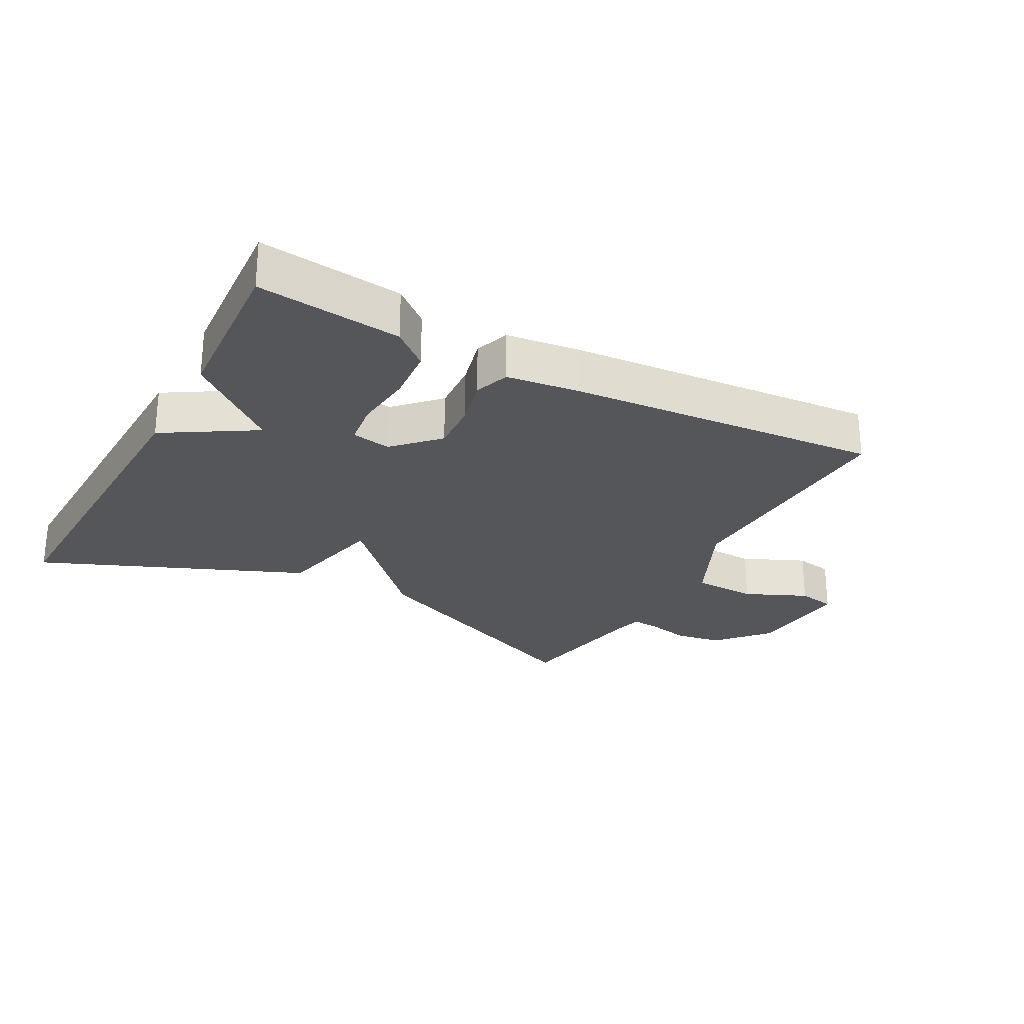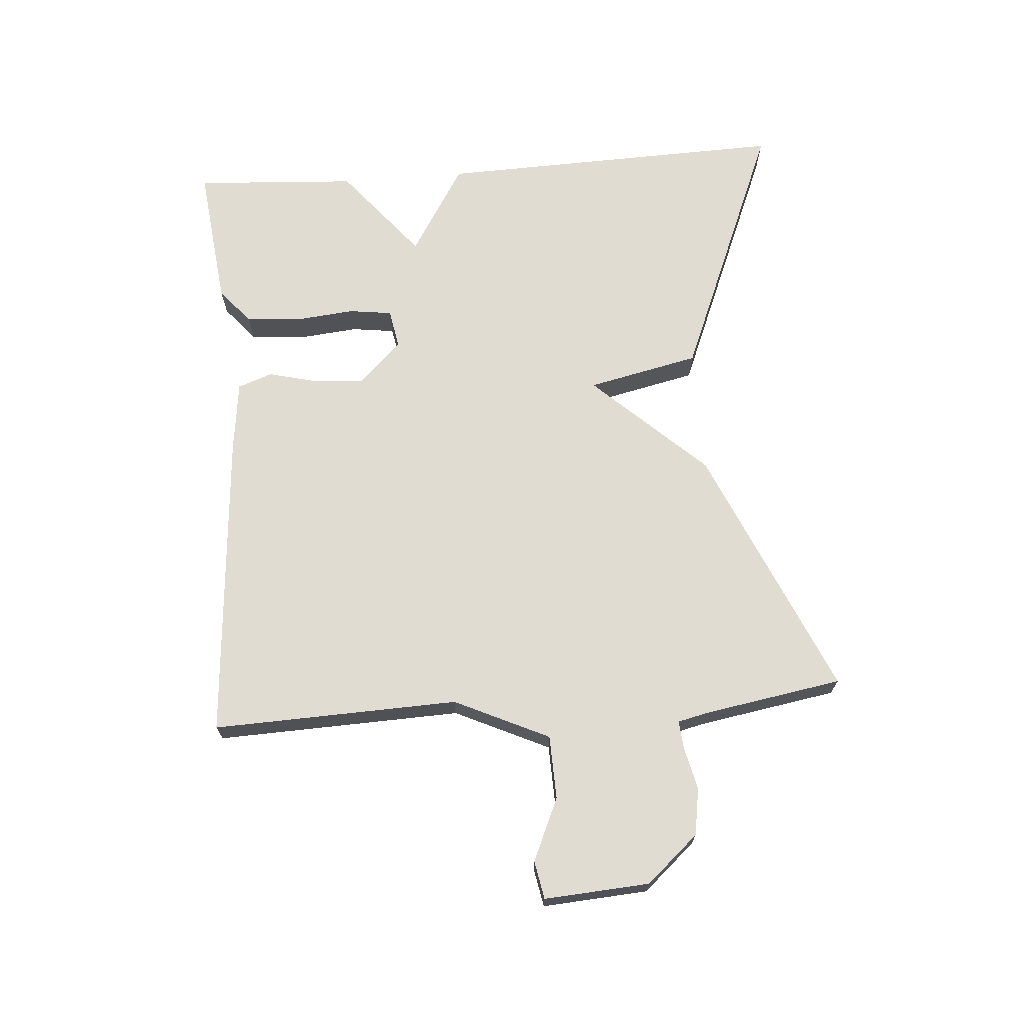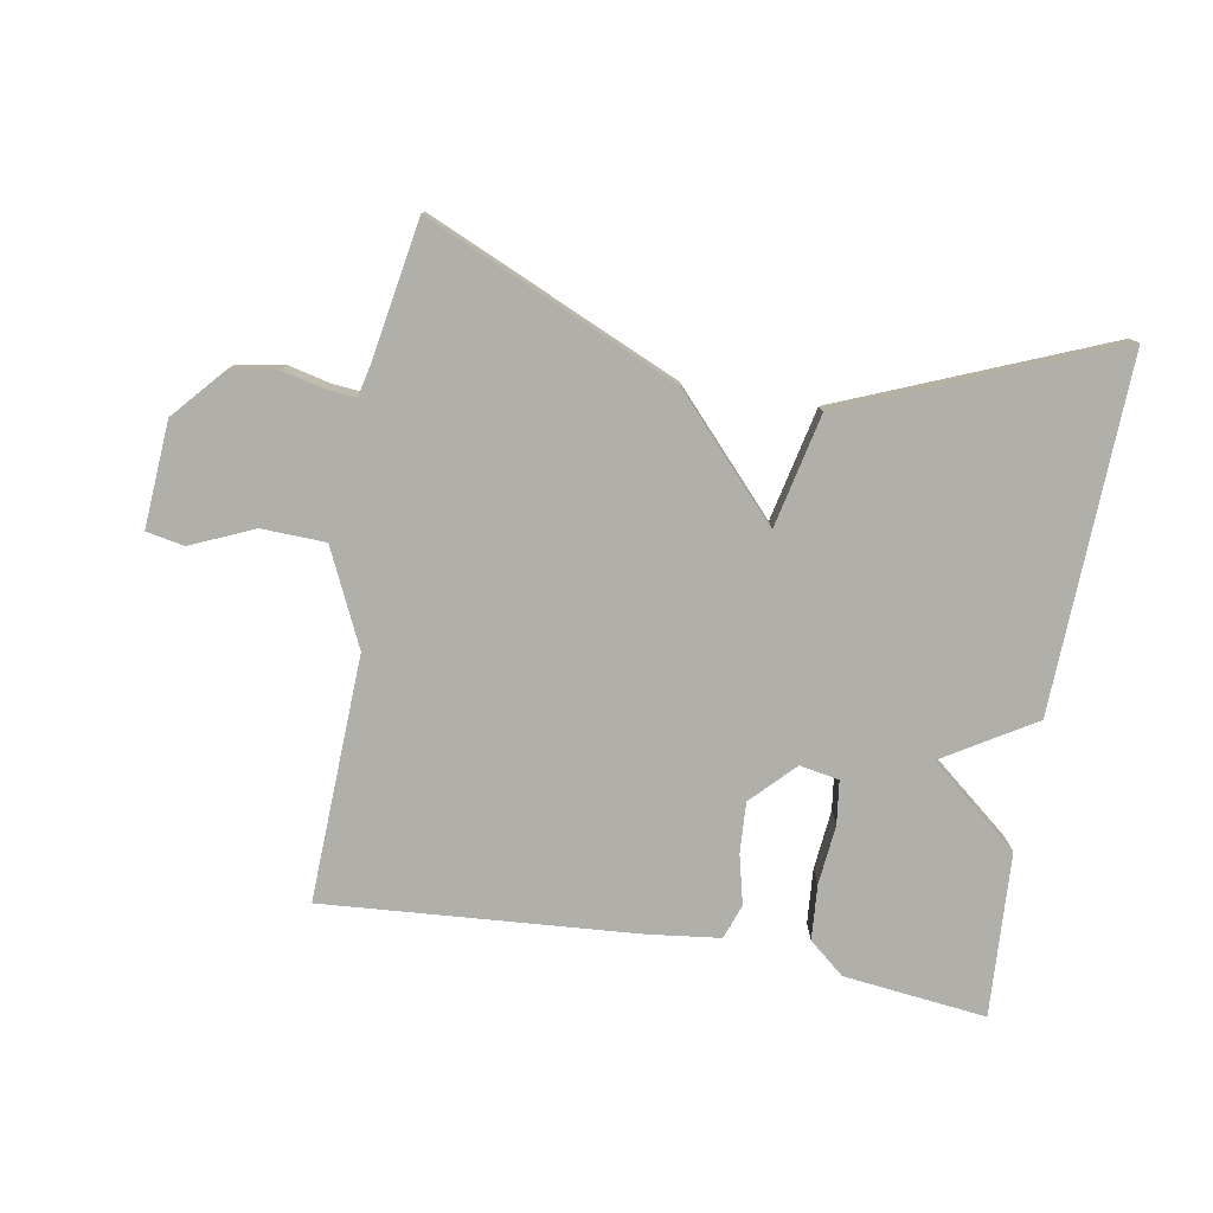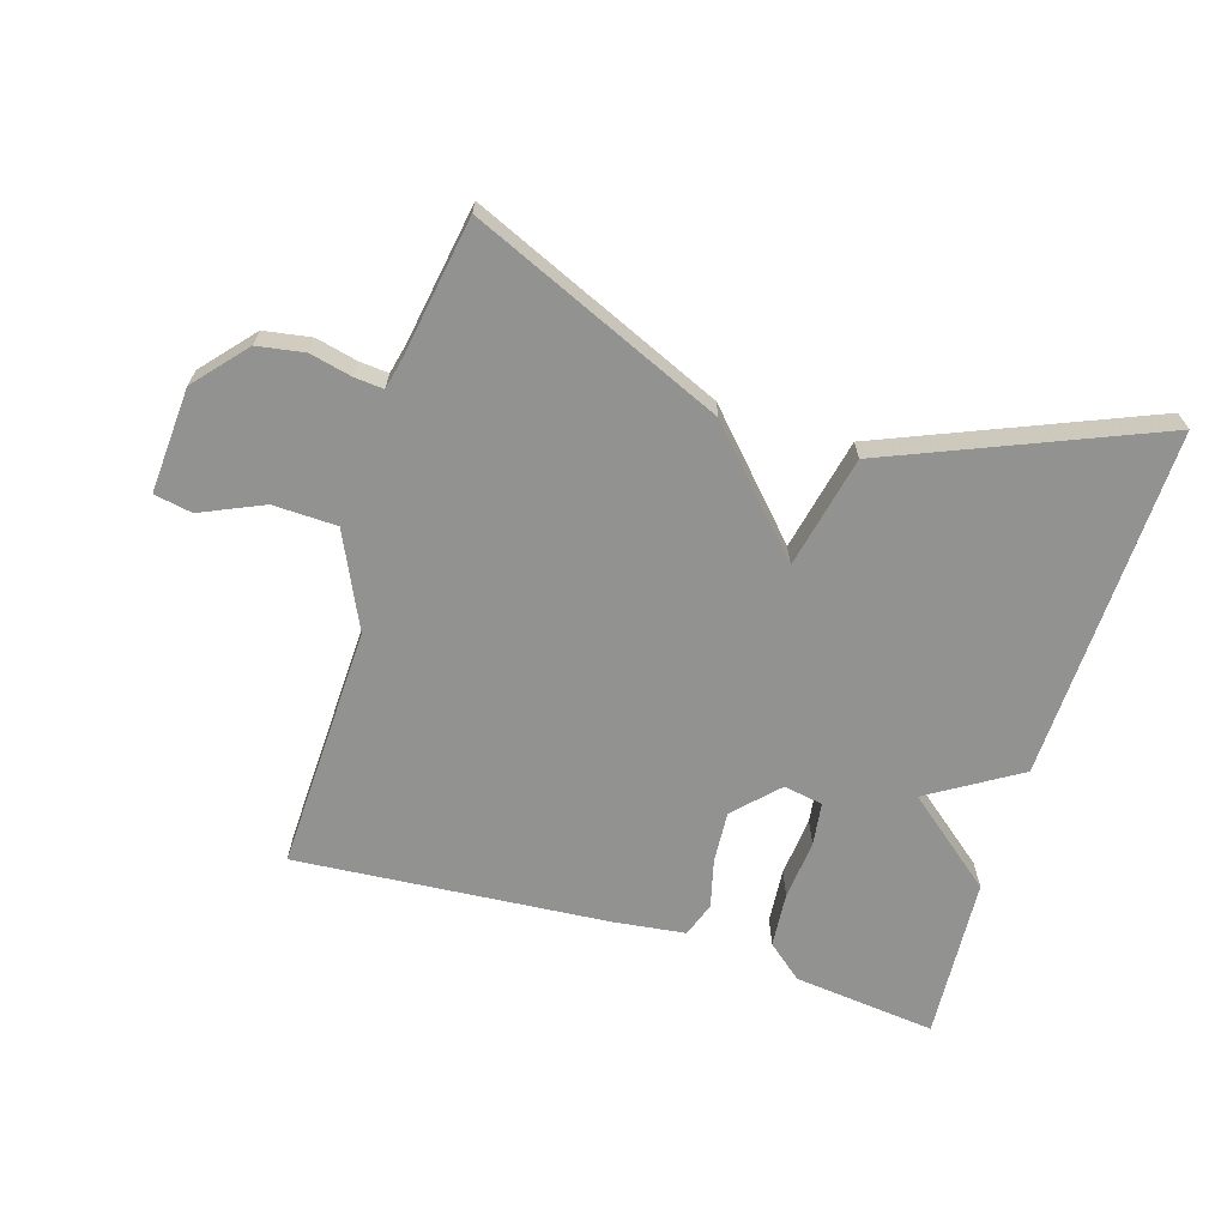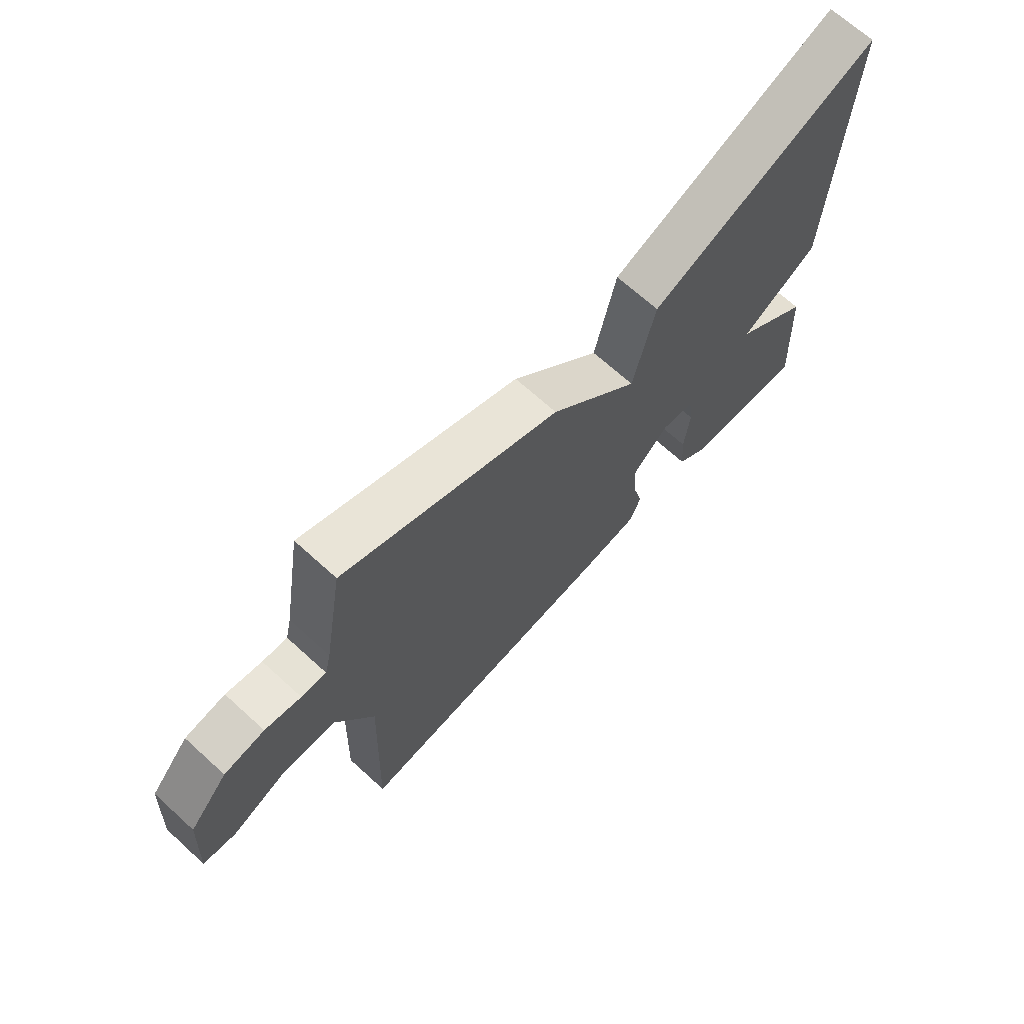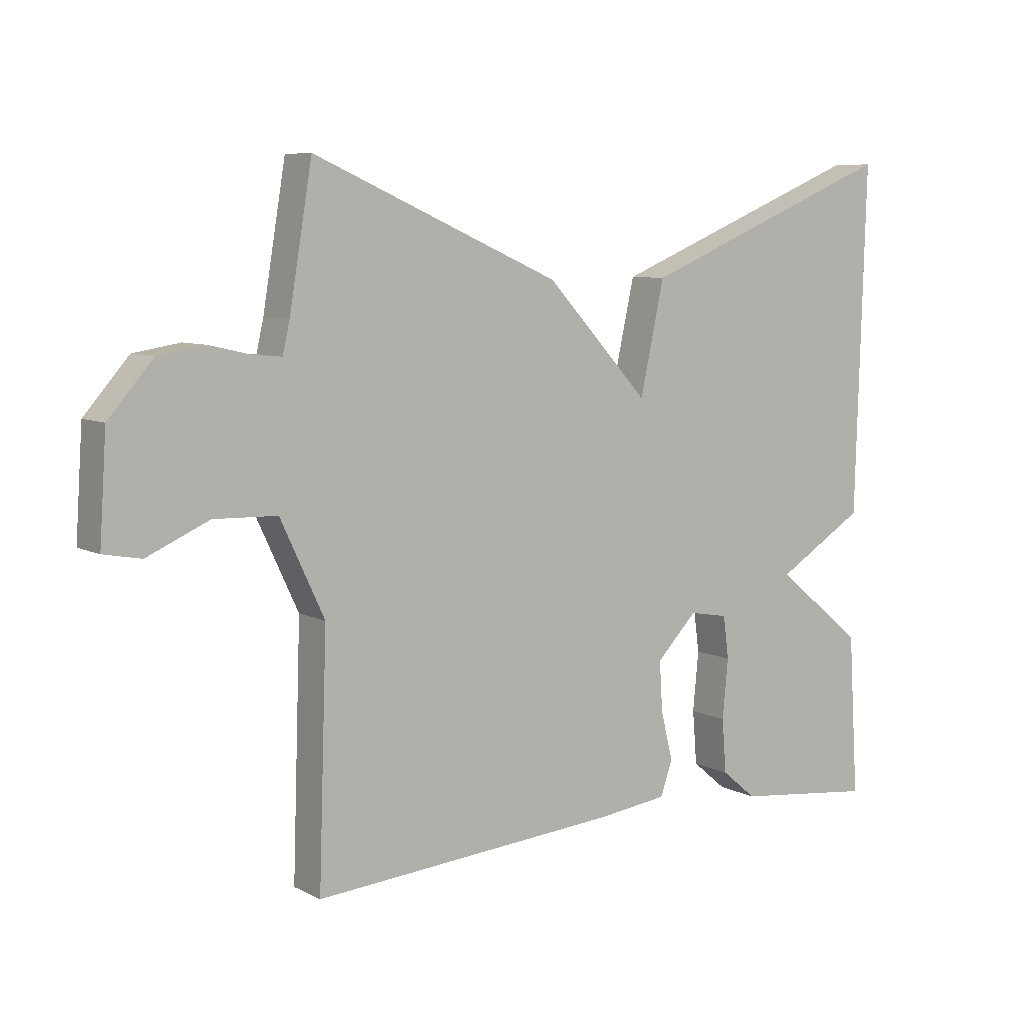
<metadata>
{"format":"obj","ext":"obj","renderer":"f3d","projection":"perspective","resolution":1024,"background":"white","views":[{"elev":-26.0,"azim":151.6,"up":"+Y"},{"elev":69.1,"azim":-94.4,"up":"+Y"},{"elev":-78.0,"azim":-10.1,"up":"+Y"},{"elev":-66.3,"azim":-17.1,"up":"+Y"},{"elev":68.7,"azim":-47.7,"up":"+Z"},{"elev":7.4,"azim":-35.5,"up":"+Z"}]}
</metadata>
<code>
v -0.5 0.07 0.5
v -0.11 0.07 0.33
v 0.052 0.07 0.156
v 0.09 0.07 0.33
v 0.5 0.07 0.5
v 0.484 0.07 -0.046
v 0.344 0.07 -0.132
v 0.484 0.07 -0.246
v 0.5 0.07 -0.5
v 0.278 0.07 -0.475
v 0.223 0.07 -0.429
v 0.216 0.07 -0.344
v 0.225 0.07 -0.251
v 0.216 0.07 -0.184
v 0.155 0.07 -0.173
v 0.091 0.07 -0.239
v 0.096 0.07 -0.318
v 0.115 0.07 -0.394
v 0.096 0.07 -0.448
v -0.015 0.07 -0.462
v -0.5 0.07 -0.5
v -0.487 0.07 -0.118
v -0.556 0.07 0.029
v -0.655 0.07 0.032
v -0.752 0.07 -0.011
v -0.811 0.07 0
v -0.8 0.07 0.164
v -0.73 0.07 0.244
v -0.657 0.07 0.256
v -0.592 0.07 0.241
v -0.547 0.07 0.237
v -0.536 0.07 0.285
v -0.5 0 0.5
v -0.11 0 0.33
v 0.052 0 0.156
v 0.09 0 0.33
v 0.5 0 0.5
v 0.484 0 -0.046
v 0.344 0 -0.132
v 0.484 0 -0.246
v 0.5 0 -0.5
v 0.278 0 -0.475
v 0.223 0 -0.429
v 0.216 0 -0.344
v 0.225 0 -0.251
v 0.216 0 -0.184
v 0.155 0 -0.173
v 0.091 0 -0.239
v 0.096 0 -0.318
v 0.115 0 -0.394
v 0.096 0 -0.448
v -0.015 0 -0.462
v -0.5 0 -0.5
v -0.487 0 -0.118
v -0.556 0 0.029
v -0.655 0 0.032
v -0.752 0 -0.011
v -0.811 0 0
v -0.8 0 0.164
v -0.73 0 0.244
v -0.657 0 0.256
v -0.592 0 0.241
v -0.547 0 0.237
v -0.536 0 0.285
f 28 29 30
f 27 28 30
f 26 27 30
f 25 26 30
f 24 25 30
f 23 24 30 31
f 22 23 31 32
f 20 21 22
f 19 20 22
f 18 19 22
f 17 18 22
f 1 2 3
f 32 1 3
f 22 32 3
f 17 22 3
f 16 17 3
f 11 12 13
f 10 11 13
f 9 10 13
f 8 9 13
f 7 8 13
f 7 13 14
f 6 7 14 15
f 3 4 5
f 16 3 5
f 15 16 5
f 5 6 15
f 62 61 60
f 62 60 59
f 62 59 58
f 62 58 57
f 62 57 56
f 63 62 56 55
f 64 63 55 54
f 54 53 52
f 54 52 51
f 54 51 50
f 54 50 49
f 35 34 33
f 35 33 64
f 35 64 54
f 35 54 49
f 35 49 48
f 45 44 43
f 45 43 42
f 45 42 41
f 45 41 40
f 45 40 39
f 46 45 39
f 47 46 39 38
f 37 36 35
f 37 35 48
f 37 48 47
f 47 38 37
f 1 33 34 2
f 2 34 35 3
f 3 35 36 4
f 4 36 37 5
f 5 37 38 6
f 6 38 39 7
f 7 39 40 8
f 8 40 41 9
f 9 41 42 10
f 10 42 43 11
f 11 43 44 12
f 12 44 45 13
f 13 45 46 14
f 14 46 47 15
f 15 47 48 16
f 16 48 49 17
f 17 49 50 18
f 18 50 51 19
f 19 51 52 20
f 20 52 53 21
f 21 53 54 22
f 22 54 55 23
f 23 55 56 24
f 24 56 57 25
f 25 57 58 26
f 26 58 59 27
f 27 59 60 28
f 28 60 61 29
f 29 61 62 30
f 30 62 63 31
f 31 63 64 32
f 32 64 33 1

</code>
